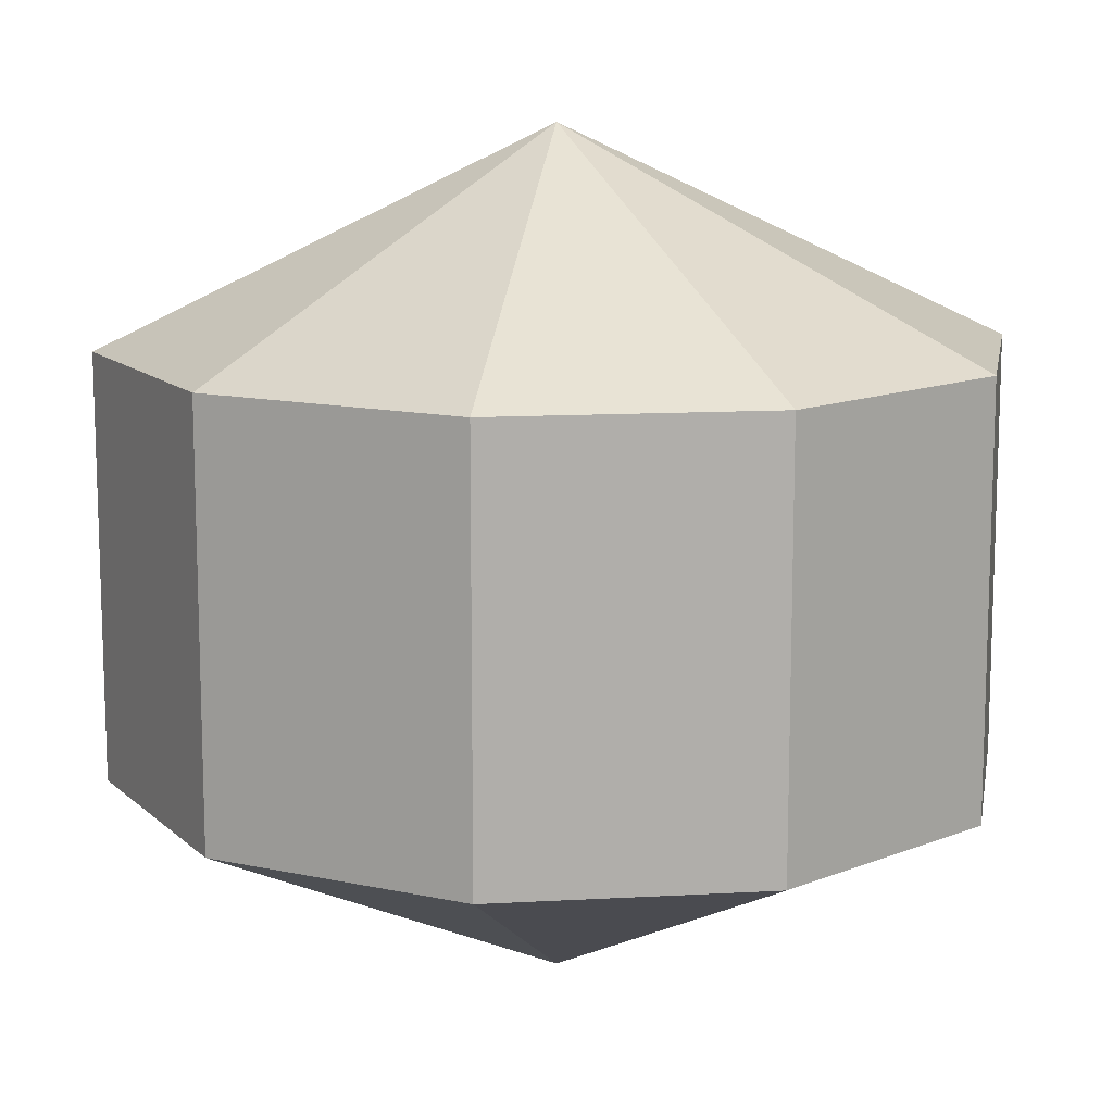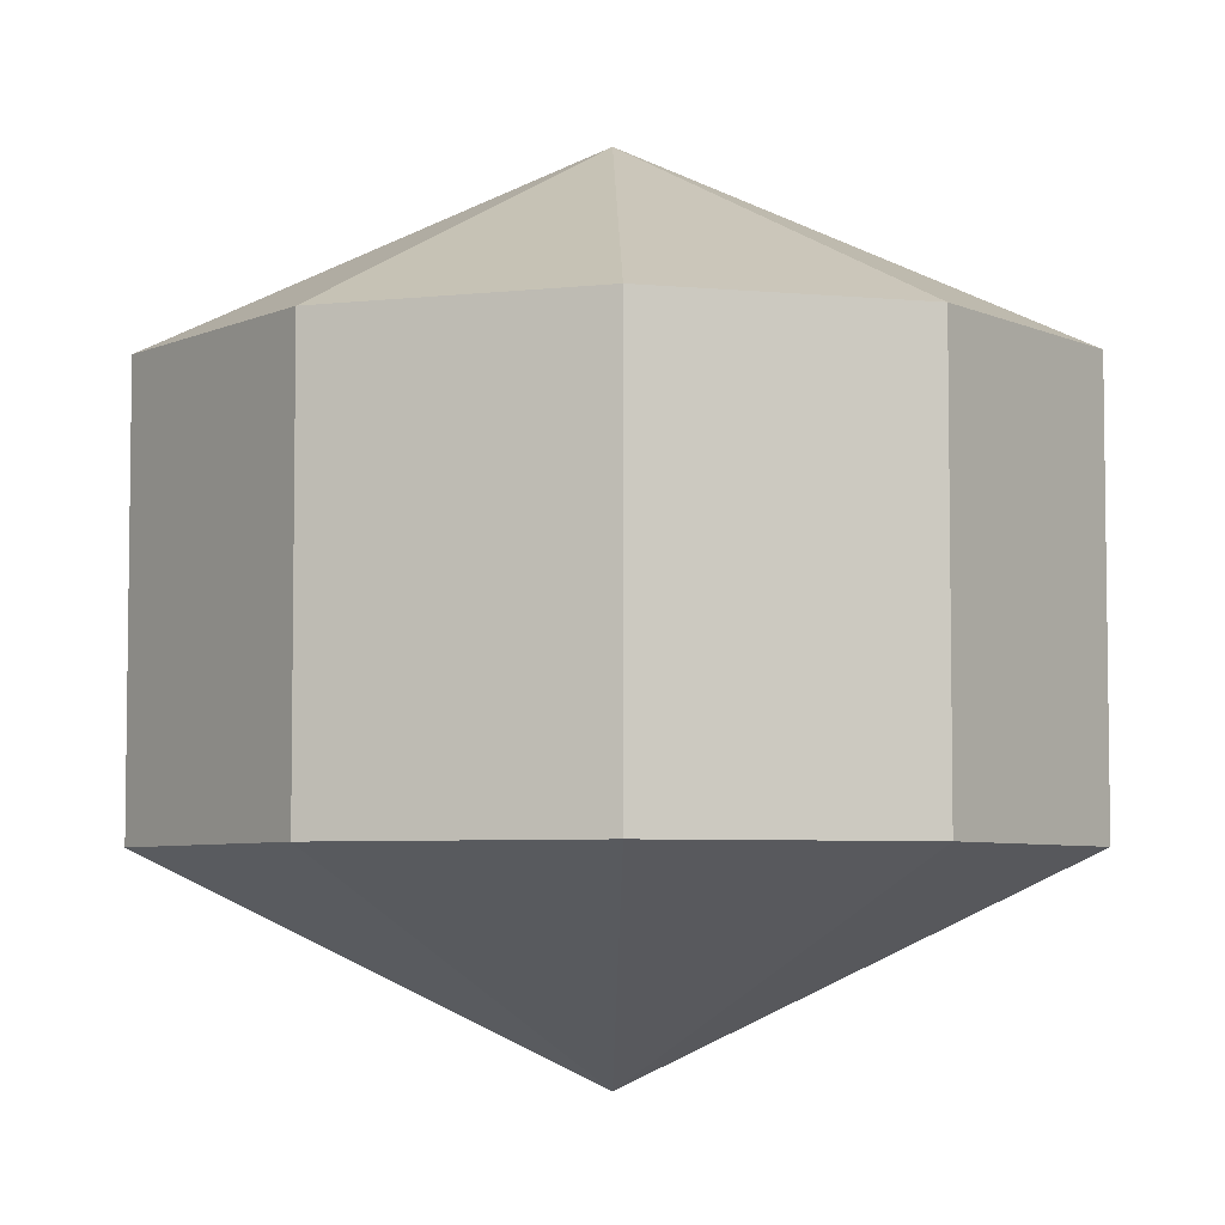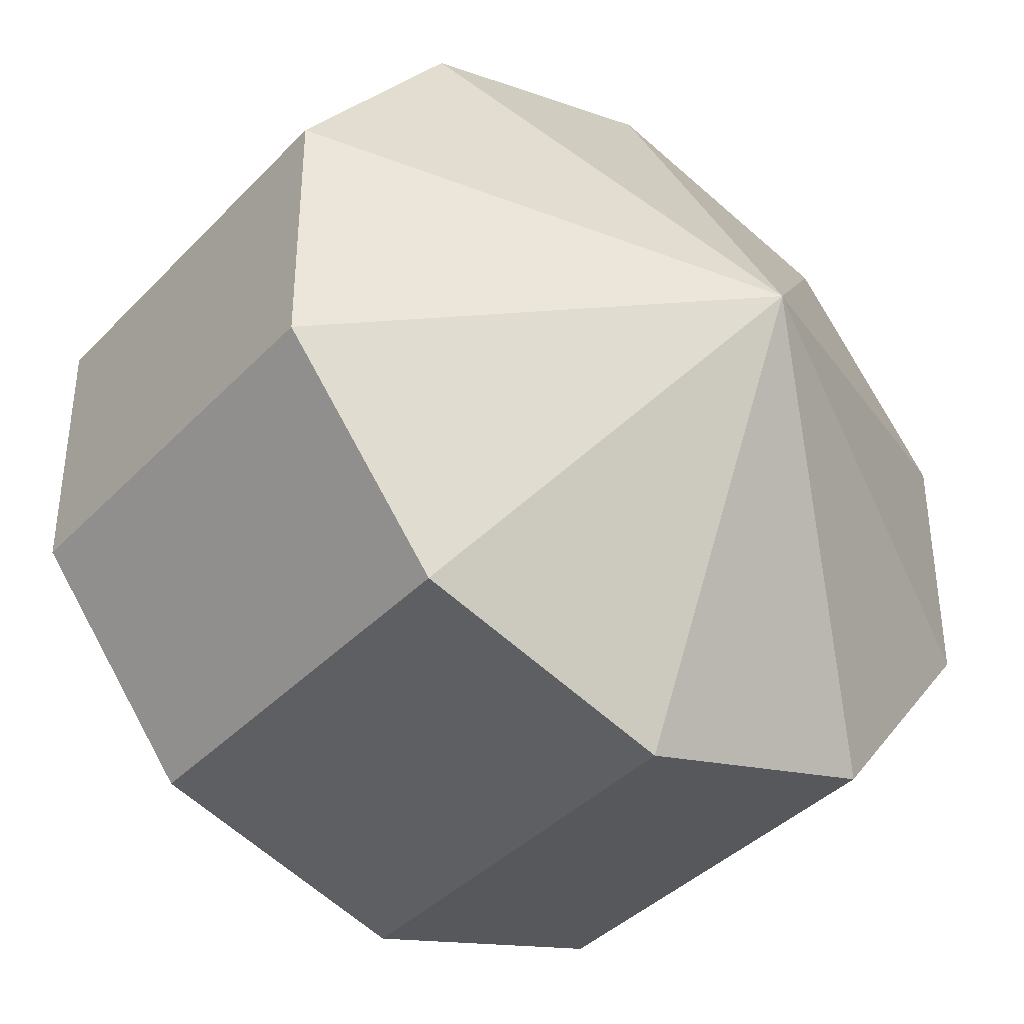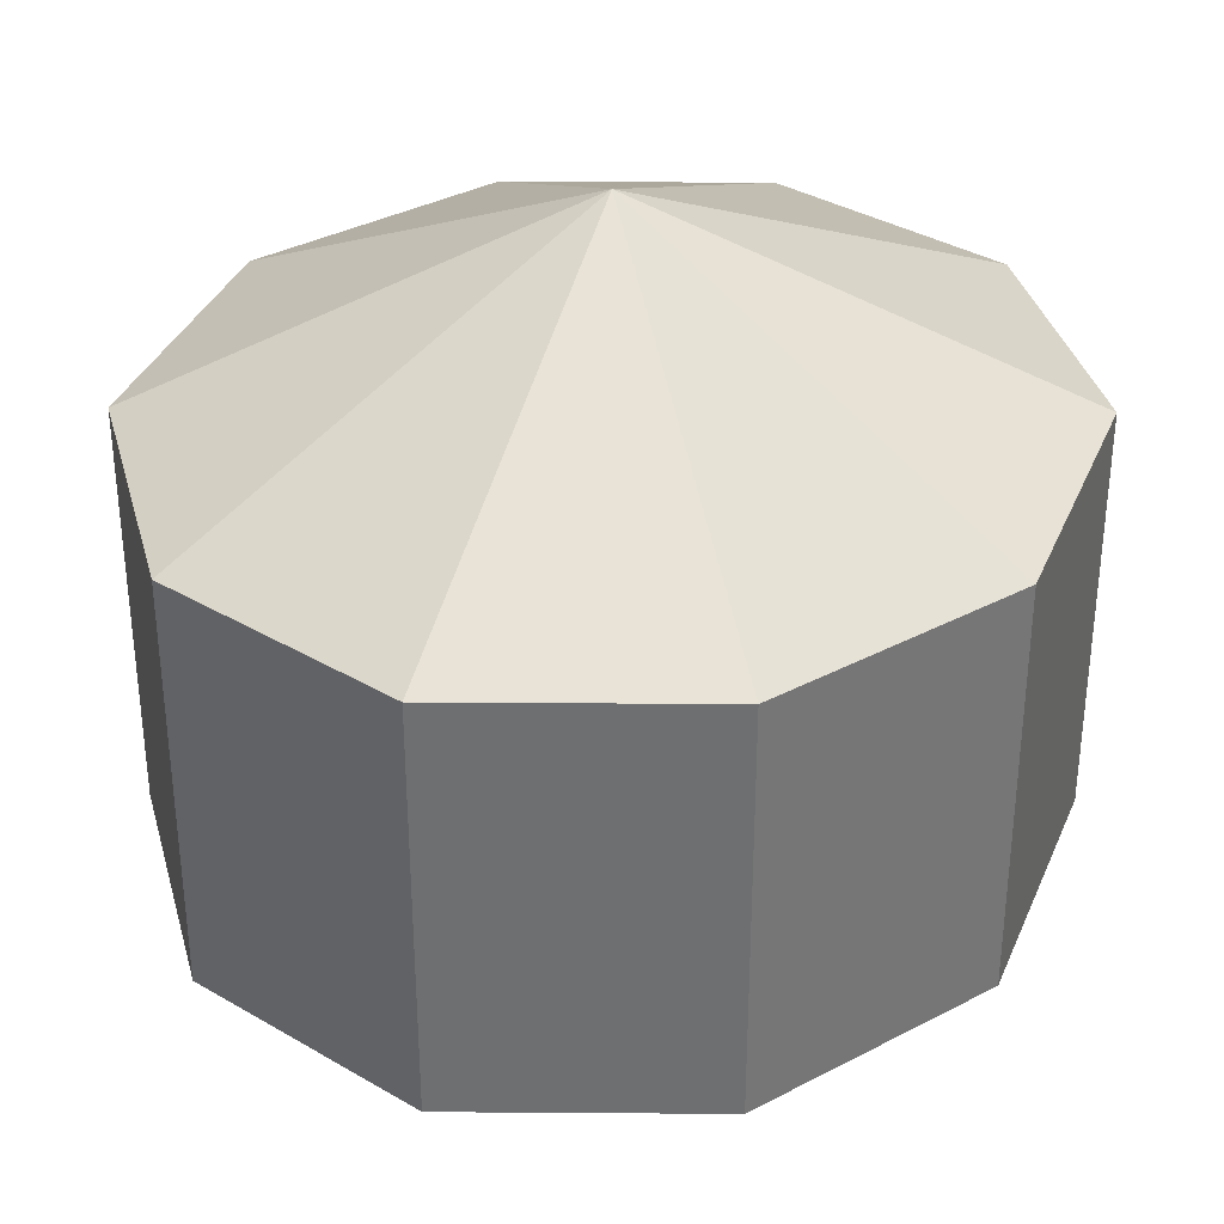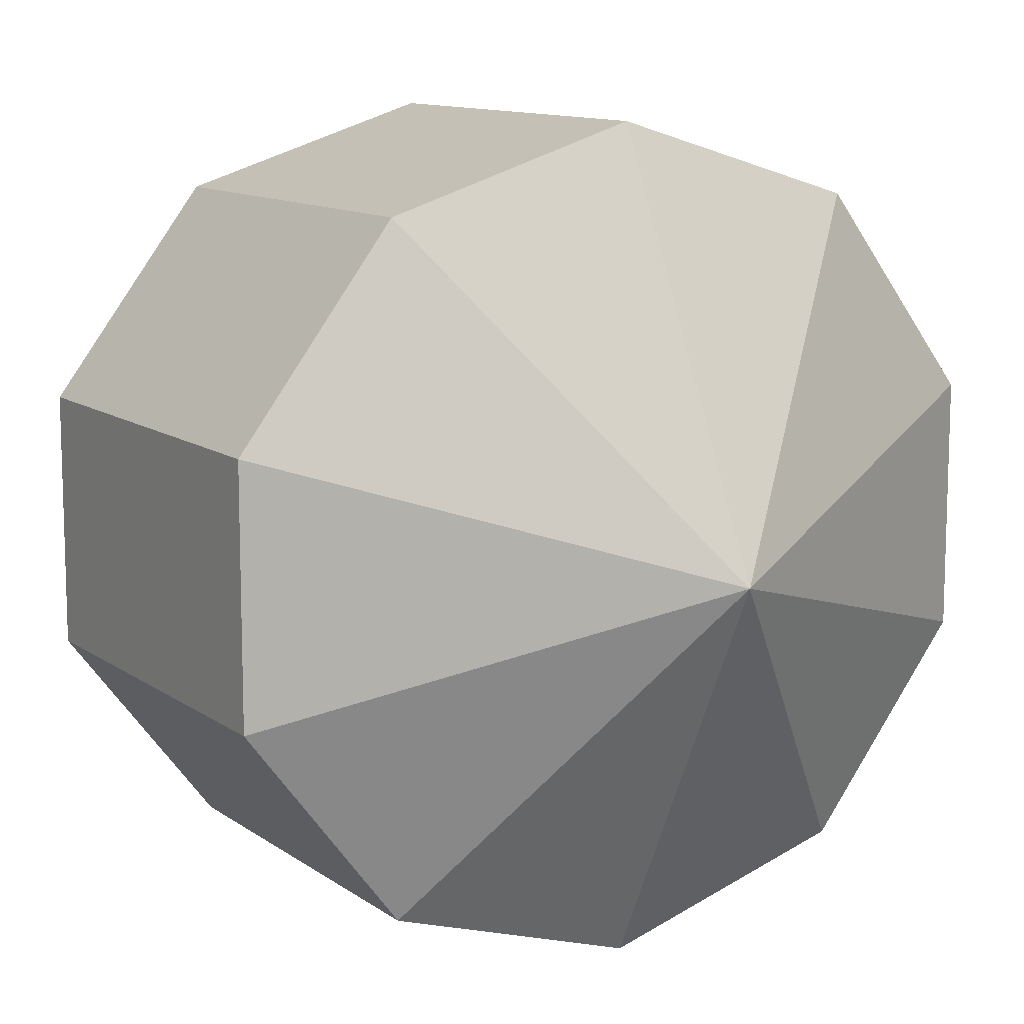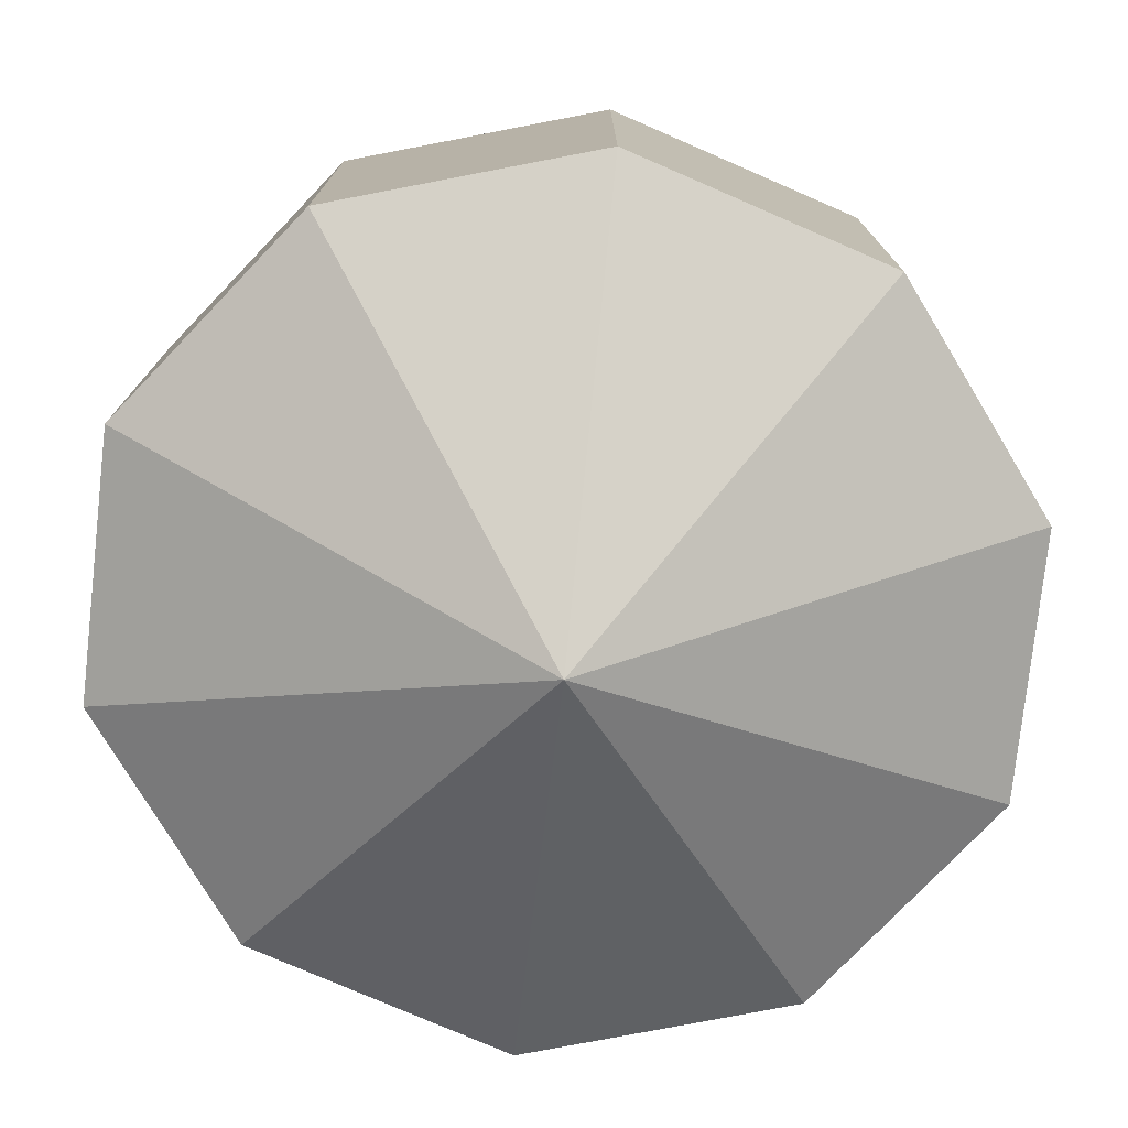
<metadata>
{"format":"obj","ext":"obj","renderer":"f3d","projection":"perspective","resolution":1024,"background":"white","views":[{"elev":12.7,"azim":9.7,"up":"+Y"},{"elev":-5.4,"azim":-143.7,"up":"+Y"},{"elev":-39.1,"azim":-38.3,"up":"+Z"},{"elev":35.4,"azim":-52.1,"up":"+Y"},{"elev":11.5,"azim":148.3,"up":"+Z"},{"elev":-76.9,"azim":173.7,"up":"+Y"}]}
</metadata>
<code>
o Bullet_Sphere
v 3.09 7.5 -4.045
v 3.09 2.5 -4.045
v 5 7.5 -1.545
v 5 2.5 -1.545
v 5 7.5 1.545
v 5 2.5 1.545
v 3.09 7.5 4.045
v 3.09 2.5 4.045
v 0 7.5 5
v 0 2.5 5
v 0 0 1e-06
v -3.09 7.5 4.045
v -3.09 2.5 4.045
v -1e-06 10 1e-06
v -5 7.5 1.545
v -5 2.5 1.545
v -5 7.5 -1.545
v -5 2.5 -1.545
v -3.09 7.5 -4.045
v -3.09 2.5 -4.045
v -0 7.5 -5
v -0 2.5 -5
f 11 22 2
f 22 21 1 2
f 21 14 1
f 11 2 4
f 2 1 3 4
f 1 14 3
f 11 4 6
f 4 3 5 6
f 3 14 5
f 11 6 8
f 6 5 7 8
f 5 14 7
f 11 8 10
f 8 7 9 10
f 7 14 9
f 11 10 13
f 10 9 12 13
f 9 14 12
f 11 13 16
f 13 12 15 16
f 12 14 15
f 11 16 18
f 16 15 17 18
f 15 14 17
f 11 18 20
f 18 17 19 20
f 17 14 19
f 11 20 22
f 20 19 21 22
f 19 14 21

</code>
